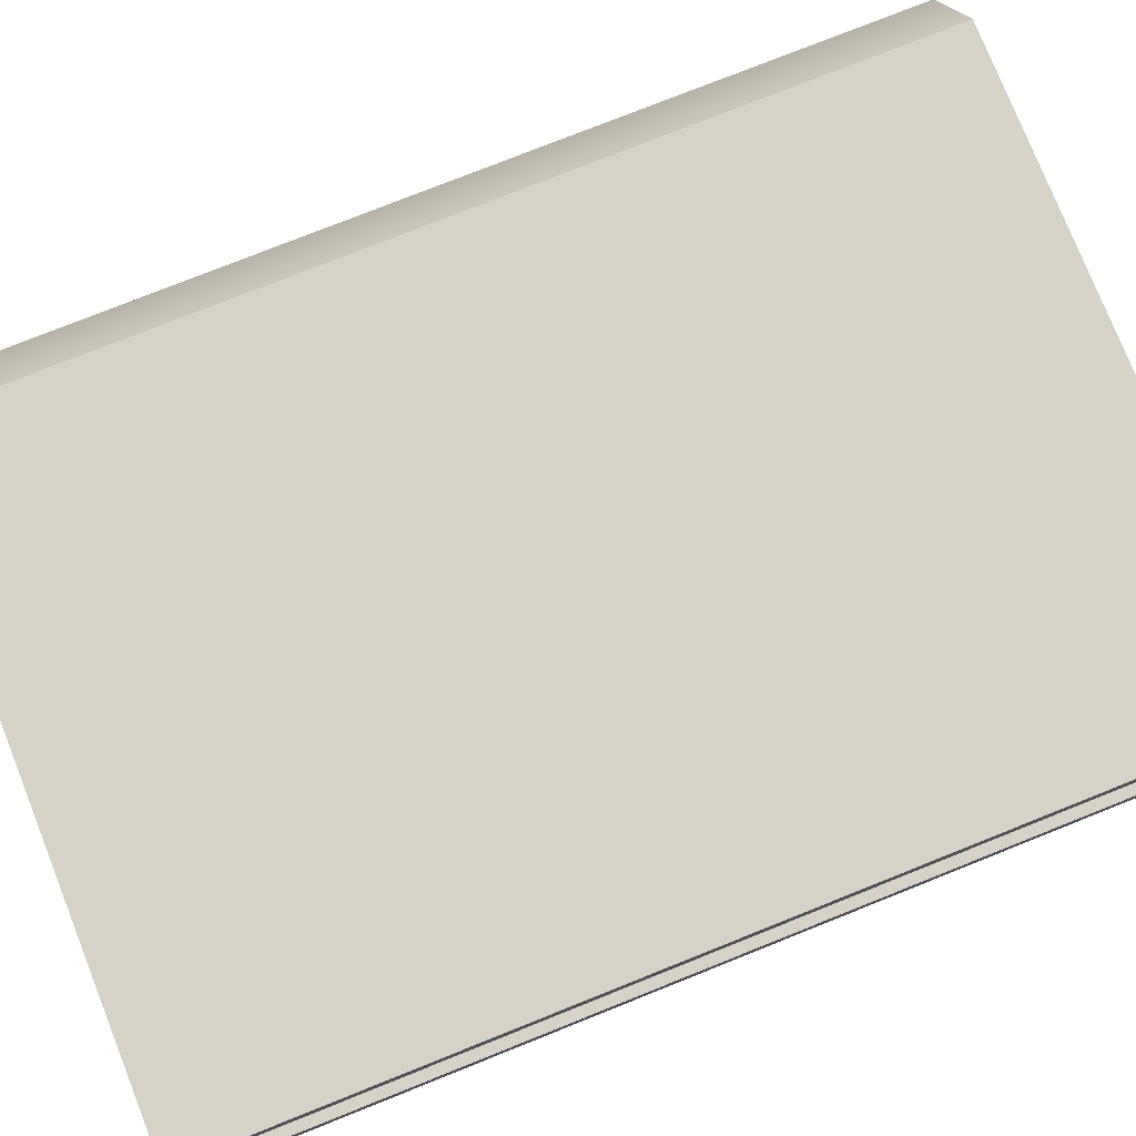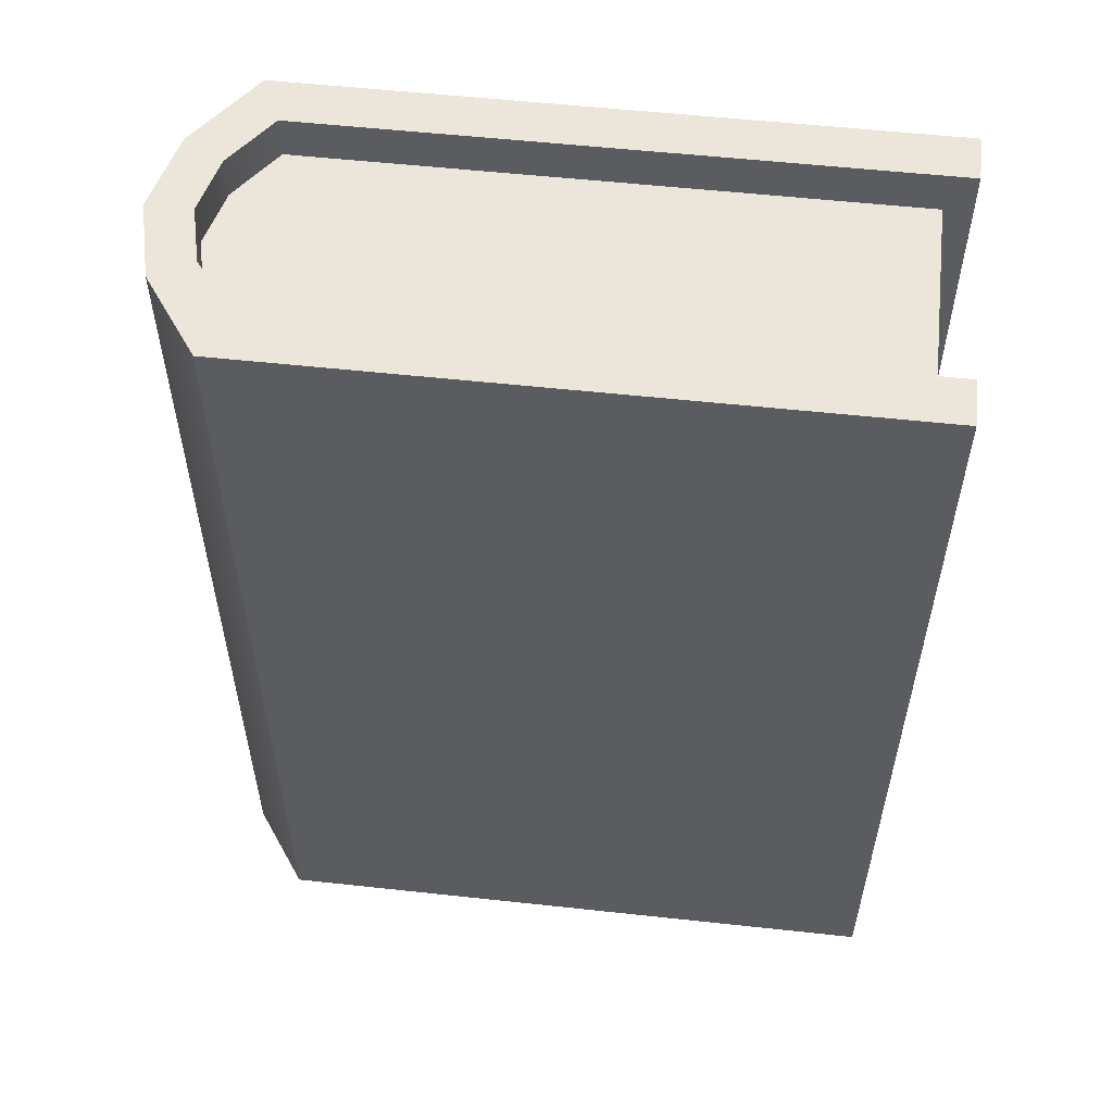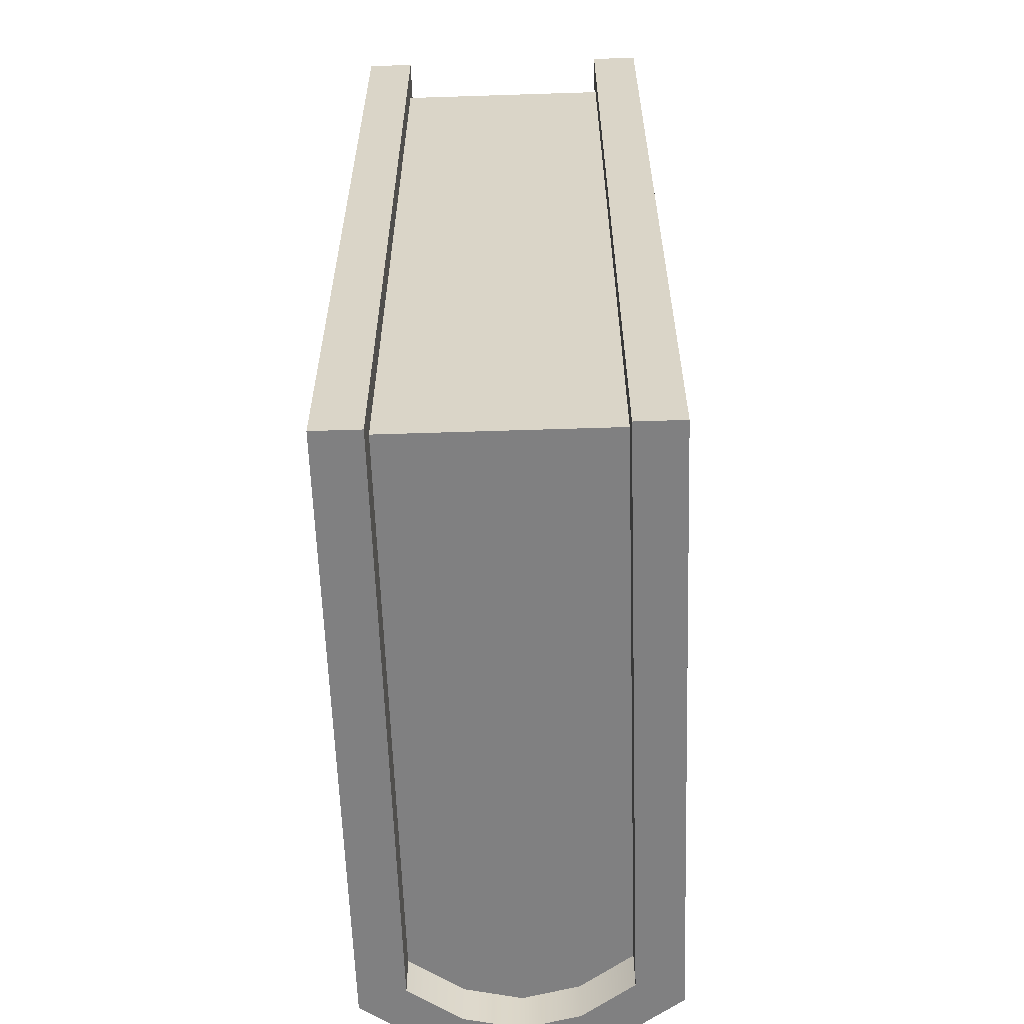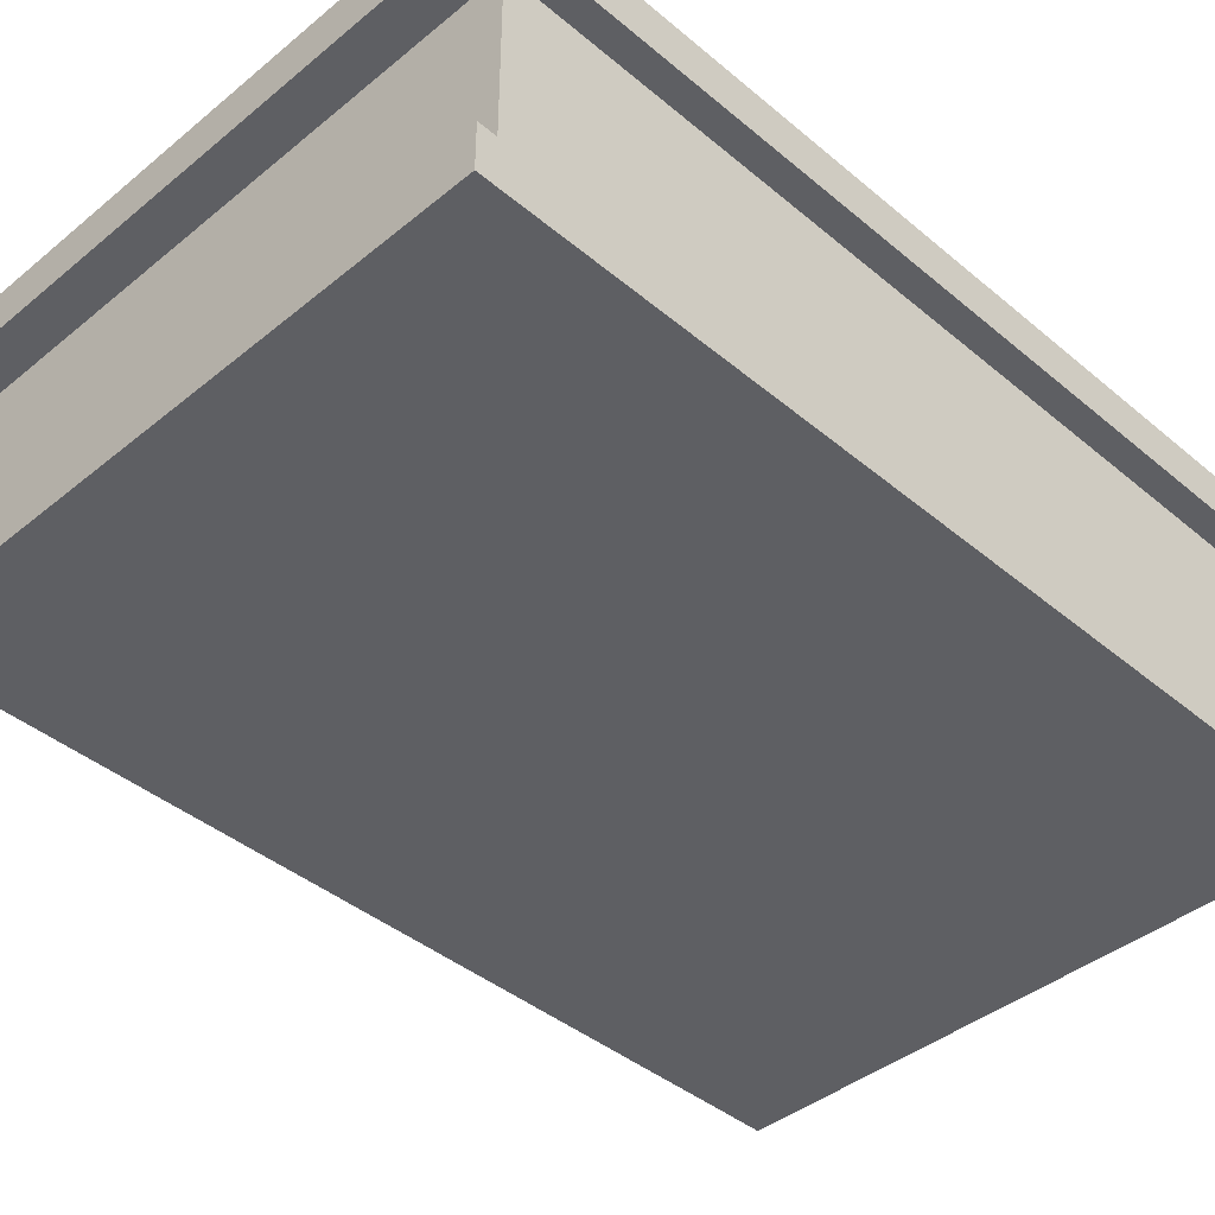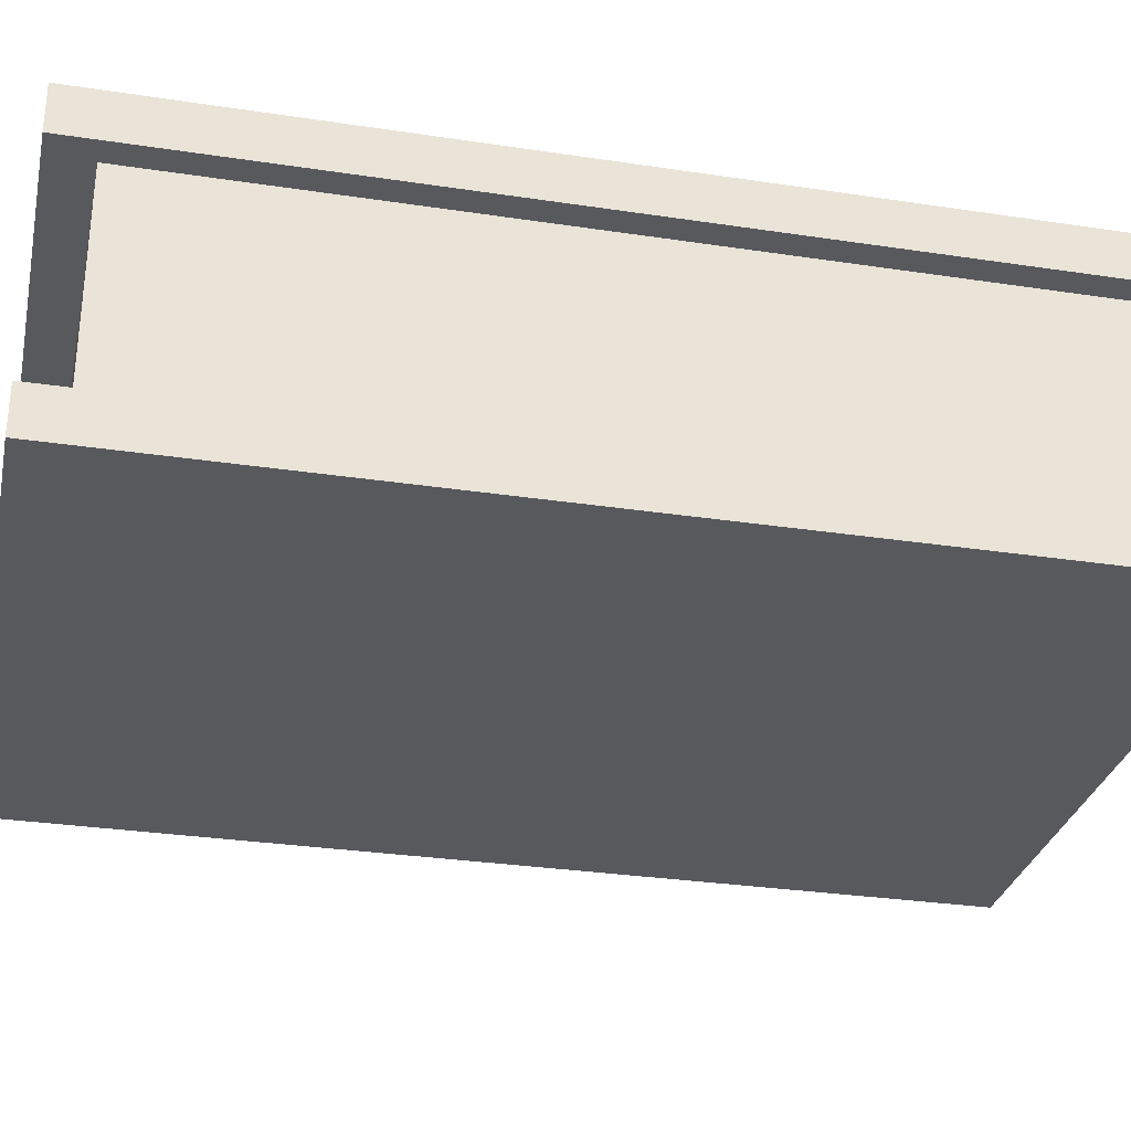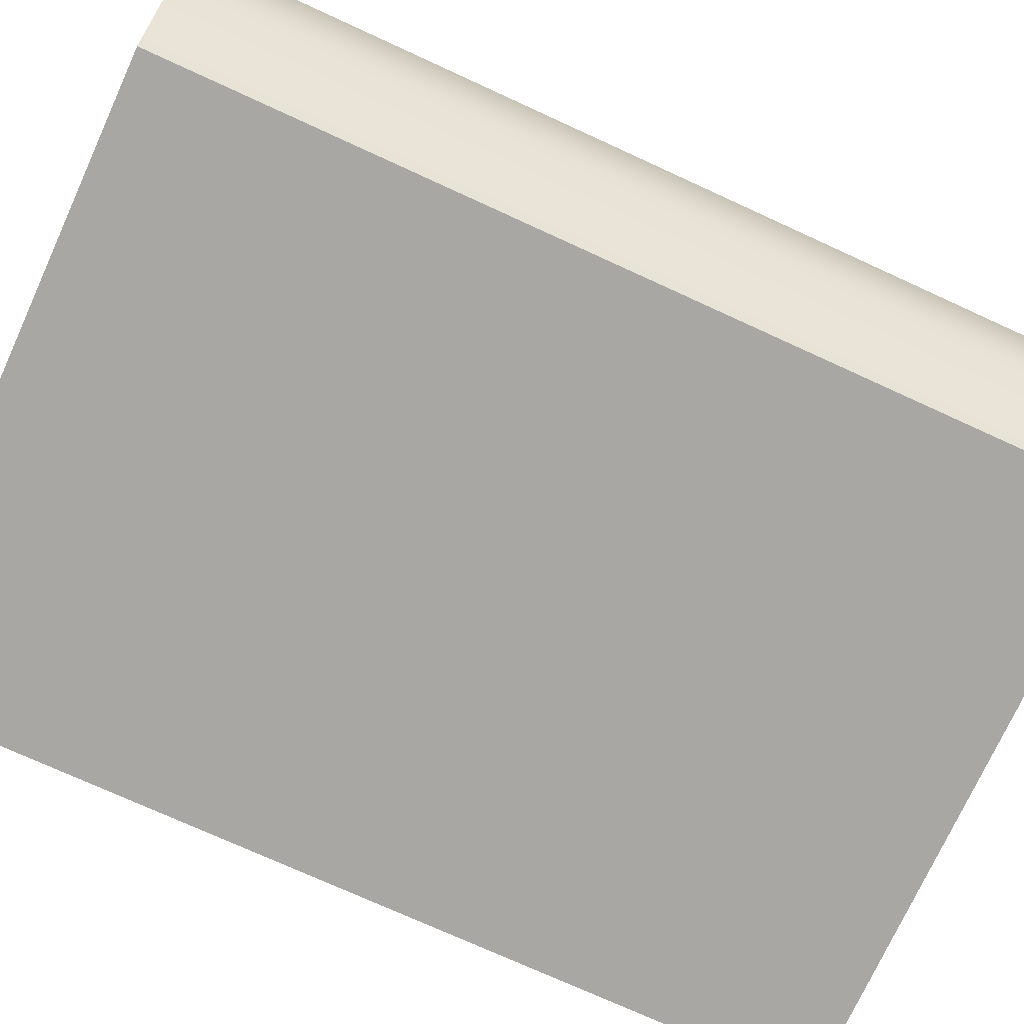
<metadata>
{"format":"obj","ext":"obj","renderer":"f3d","projection":"perspective","resolution":1024,"background":"white","views":[{"elev":77.9,"azim":68.3,"up":"+Z"},{"elev":55.8,"azim":6.5,"up":"+Y"},{"elev":-60.2,"azim":91.9,"up":"+Y"},{"elev":-41.5,"azim":44.7,"up":"+Z"},{"elev":-30.2,"azim":77.6,"up":"+Z"},{"elev":-74.4,"azim":-114.6,"up":"+Z"}]}
</metadata>
<code>
g book
v -0.2378 0.3471 -0.04609
v 0.2627 0.3471 7.2e-08
v -0.2488 0.3471 -1.633e-07
v 0.2627 0.3471 -0.0889
v -0.2072 0.3471 -0.0889
v 0.2844 0.381 -0.127
v -0.2072 0.381 -0.0889
v -0.2239 0.381 -0.127
v 0.2844 0.381 -0.0889
v -0.2378 0.381 -0.04609
v -0.2693 0.381 -0.0635
v -0.2488 0.381 -1.678e-07
v -0.2844 0.381 -1.841e-07
v 0.2844 0.381 -0.0889
v -0.2072 0.3471 -0.0889
v -0.2072 0.381 -0.0889
v 0.2627 0.3471 -0.0889
v 0.2844 2.158e-08 -0.0889
v 0.2627 2.21e-08 -0.0889
v 0.2627 -0.3471 -0.0889
v 0.2844 -0.381 -0.0889
v -0.2072 -0.3471 -0.0889
v -0.2072 -0.381 -0.0889
v -0.2072 0.381 -0.0889
v -0.2378 0.3471 -0.04609
v -0.2378 0.381 -0.04609
v -0.2072 0.3471 -0.0889
v -0.2488 0.3471 -1.633e-07
v -0.2488 0.381 -1.678e-07
v -0.2693 0.381 -0.0635
v -0.2239 2.863e-08 -0.127
v -0.2239 0.381 -0.127
v -0.2693 3.817e-08 -0.0635
v -0.2844 0.381 -1.841e-07
v -0.2844 4.699e-08 -1.334e-07
v -0.2693 -0.381 -0.0635
v -0.2239 -0.381 -0.127
v -0.2844 -0.381 -8.267e-08
v -0.2239 0.381 -0.127
v 0.2844 1.651e-08 -0.127
v 0.2844 0.381 -0.127
v -0.2239 2.863e-08 -0.127
v -0.2239 -0.381 -0.127
v 0.2844 -0.381 -0.127
v 0.2844 0.381 -0.127
v 0.2844 2.158e-08 -0.0889
v 0.2844 0.381 -0.0889
v 0.2844 1.651e-08 -0.127
v 0.2844 -0.381 -0.127
v 0.2844 -0.381 -0.0889
v 0.2627 0.3471 -0.0889
v 0.2627 3.394e-08 1.182e-07
v 0.2627 0.3471 7.2e-08
v 0.2627 2.21e-08 -0.0889
v 0.2627 -0.3471 -0.0889
v 0.2627 -0.3471 1.644e-07
v 0.2627 -0.3471 1.644e-07
v -0.2378 -0.3471 -0.04609
v -0.2488 -0.3471 -7.082e-08
v 0.2627 -0.3471 -0.0889
v -0.2072 -0.3471 -0.0889
v 0.2844 -0.381 -0.127
v -0.2072 -0.381 -0.0889
v 0.2844 -0.381 -0.0889
v -0.2239 -0.381 -0.127
v -0.2378 -0.381 -0.04609
v -0.2693 -0.381 -0.0635
v -0.2488 -0.381 -6.631e-08
v -0.2844 -0.381 -8.267e-08
v -0.2072 -0.381 -0.0889
v -0.2378 -0.3471 -0.04609
v -0.2072 -0.3471 -0.0889
v -0.2378 -0.381 -0.04609
v -0.2488 -0.3471 -7.082e-08
v -0.2488 -0.381 -6.631e-08
v 0.2627 0.3471 7.2e-08
v -0.2378 0.3471 0.04609
v -0.2488 0.3471 -1.633e-07
v 0.2627 0.3471 0.0889
v -0.2072 0.3471 0.0889
v 0.2844 0.381 0.127
v -0.2072 0.381 0.0889
v 0.2844 0.381 0.0889
v -0.2239 0.381 0.127
v -0.2378 0.381 0.04609
v -0.2693 0.381 0.0635
v -0.2488 0.381 -1.678e-07
v -0.2844 0.381 -1.841e-07
v 0.2844 0.381 0.0889
v -0.2072 0.3471 0.0889
v 0.2627 0.3471 0.0889
v -0.2072 0.381 0.0889
v 0.2844 4.526e-08 0.0889
v 0.2627 4.578e-08 0.0889
v 0.2627 -0.3471 0.0889
v 0.2844 -0.381 0.0889
v -0.2072 -0.3471 0.0889
v -0.2072 -0.381 0.0889
v -0.2072 0.381 0.0889
v -0.2378 0.3471 0.04609
v -0.2072 0.3471 0.0889
v -0.2378 0.381 0.04609
v -0.2488 0.3471 -1.633e-07
v -0.2488 0.381 -1.678e-07
v -0.2693 0.381 0.0635
v -0.2239 6.245e-08 0.127
v -0.2693 5.508e-08 0.0635
v -0.2239 0.381 0.127
v -0.2844 0.381 -1.841e-07
v -0.2844 4.699e-08 -1.334e-07
v -0.2693 -0.381 0.0635
v -0.2239 -0.381 0.127
v -0.2844 -0.381 -8.267e-08
v -0.2239 0.381 0.127
v 0.2844 5.033e-08 0.127
v -0.2239 6.245e-08 0.127
v 0.2844 0.381 0.127
v -0.2239 -0.381 0.127
v 0.2844 -0.381 0.127
v 0.2844 0.381 0.127
v 0.2844 4.526e-08 0.0889
v 0.2844 5.033e-08 0.127
v 0.2844 0.381 0.0889
v 0.2844 -0.381 0.127
v 0.2844 -0.381 0.0889
v 0.2627 0.3471 0.0889
v 0.2627 3.394e-08 1.182e-07
v 0.2627 4.578e-08 0.0889
v 0.2627 0.3471 7.2e-08
v 0.2627 -0.3471 0.0889
v 0.2627 -0.3471 1.644e-07
v -0.2378 -0.3471 0.04609
v 0.2627 -0.3471 1.644e-07
v -0.2488 -0.3471 -7.082e-08
v 0.2627 -0.3471 0.0889
v -0.2072 -0.3471 0.0889
v 0.2844 -0.381 0.127
v -0.2072 -0.381 0.0889
v -0.2239 -0.381 0.127
v 0.2844 -0.381 0.0889
v -0.2378 -0.381 0.04609
v -0.2693 -0.381 0.0635
v -0.2488 -0.381 -6.631e-08
v -0.2844 -0.381 -8.267e-08
v -0.2072 -0.381 0.0889
v -0.2378 -0.3471 0.04609
v -0.2378 -0.381 0.04609
v -0.2072 -0.3471 0.0889
v -0.2488 -0.3471 -7.082e-08
v -0.2488 -0.381 -6.631e-08
g book_0
f 3 2 1
f 2 4 1
f 1 4 5
f 8 7 6
f 9 6 7
f 7 8 10
f 11 10 8
f 10 11 12
f 13 12 11
f 16 15 14
f 17 14 15
f 14 17 18
f 19 18 17
f 19 20 18
f 21 18 20
f 20 22 21
f 23 21 22
f 26 25 24
f 27 24 25
f 25 26 28
f 29 28 26
f 32 31 30
f 33 30 31
f 30 33 34
f 35 34 33
f 33 31 36
f 37 36 31
f 35 33 38
f 36 38 33
f 41 40 39
f 42 39 40
f 42 40 43
f 44 43 40
f 47 46 45
f 48 45 46
f 48 46 49
f 50 49 46
f 53 52 51
f 54 51 52
f 54 52 55
f 56 55 52
f 59 58 57
f 57 58 60
f 60 58 61
f 64 63 62
f 65 62 63
f 63 66 65
f 67 65 66
f 66 68 67
f 69 67 68
f 72 71 70
f 73 70 71
f 71 74 73
f 75 73 74
f 78 77 76
f 76 77 79
f 79 77 80
f 83 82 81
f 84 81 82
f 82 85 84
f 86 84 85
f 85 87 86
f 88 86 87
f 91 90 89
f 92 89 90
f 89 93 91
f 94 91 93
f 94 93 95
f 96 95 93
f 95 96 97
f 98 97 96
f 101 100 99
f 102 99 100
f 100 103 102
f 104 102 103
f 107 106 105
f 108 105 106
f 105 109 107
f 110 107 109
f 107 111 106
f 112 106 111
f 111 107 113
f 110 113 107
f 116 115 114
f 117 114 115
f 116 118 115
f 119 115 118
f 122 121 120
f 123 120 121
f 122 124 121
f 125 121 124
f 128 127 126
f 129 126 127
f 128 130 127
f 131 127 130
f 134 133 132
f 133 135 132
f 132 135 136
f 139 138 137
f 140 137 138
f 138 139 141
f 142 141 139
f 141 142 143
f 144 143 142
f 147 146 145
f 148 145 146
f 146 147 149
f 150 149 147

</code>
